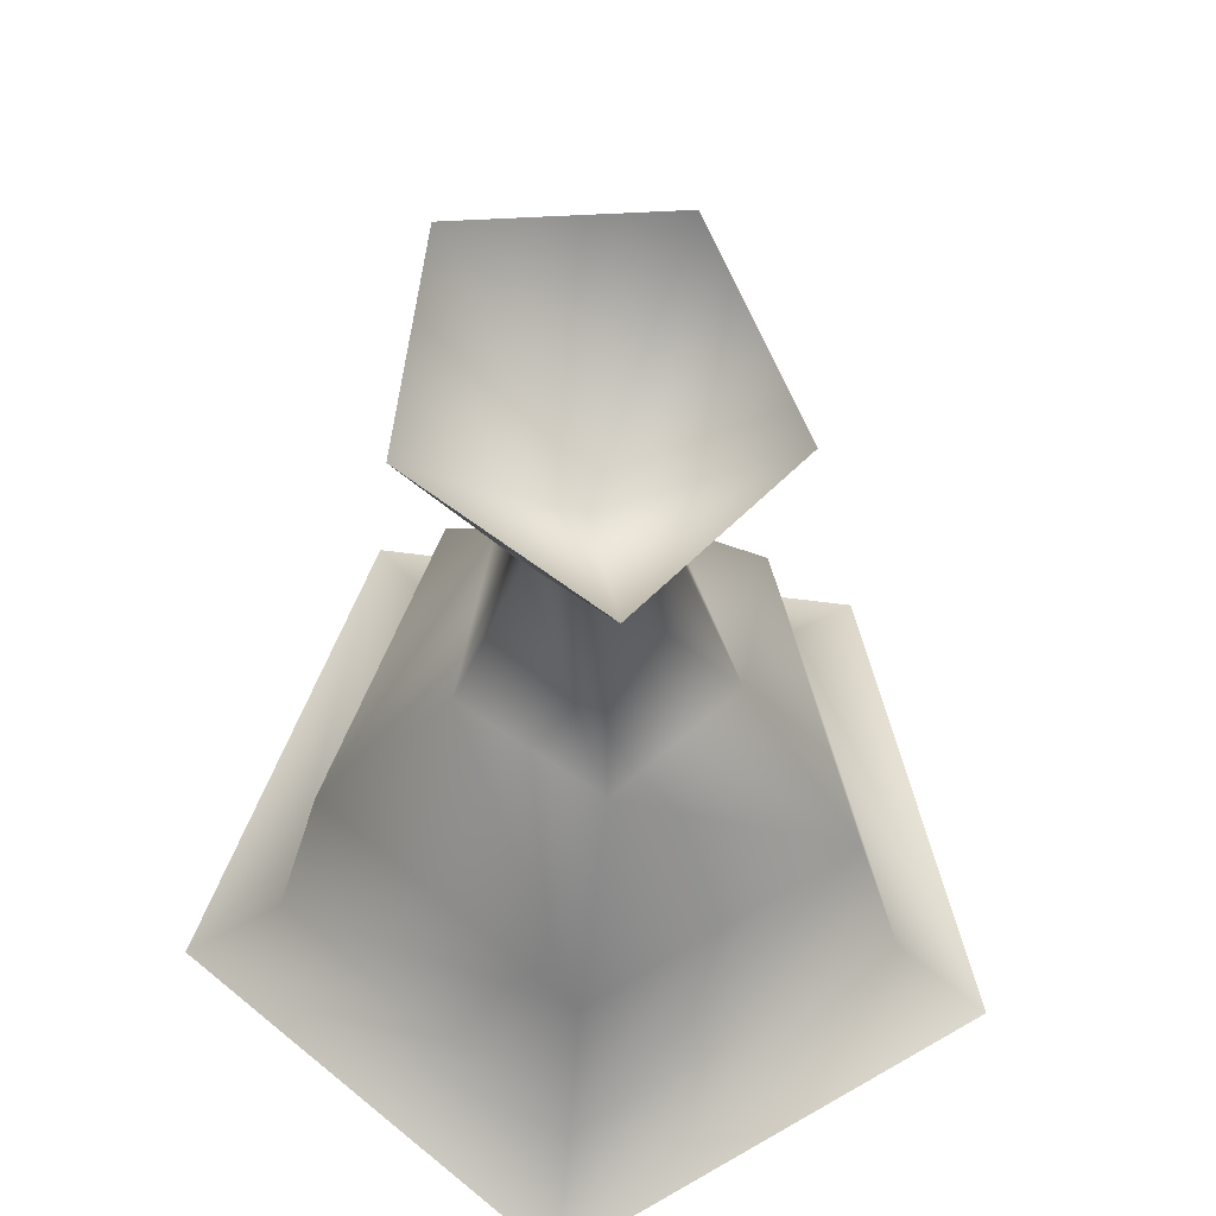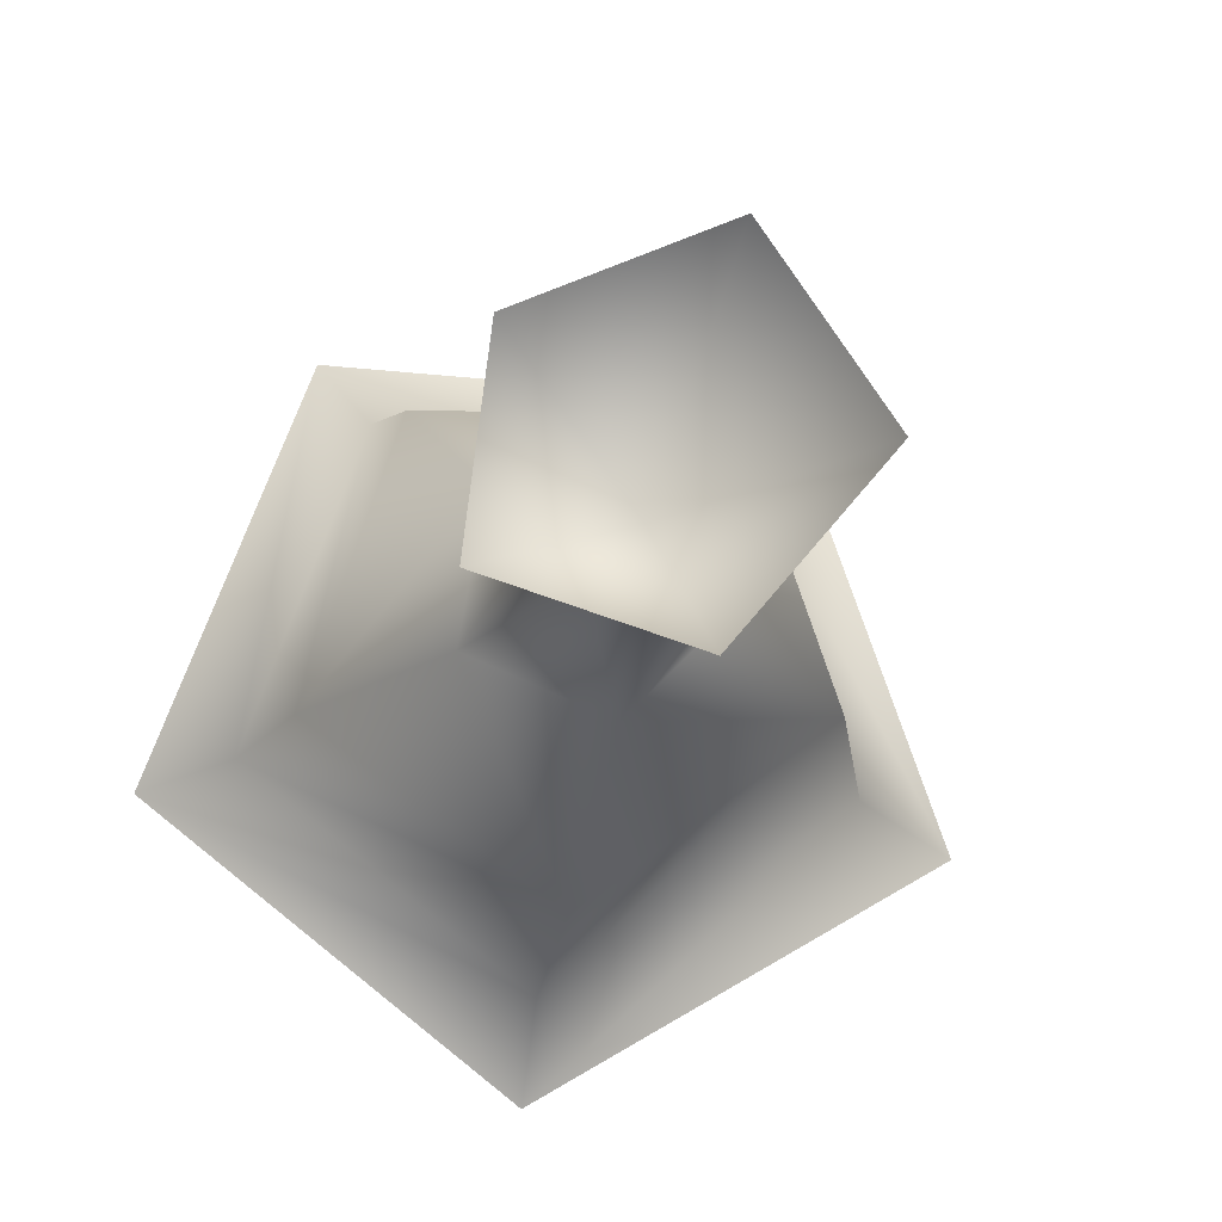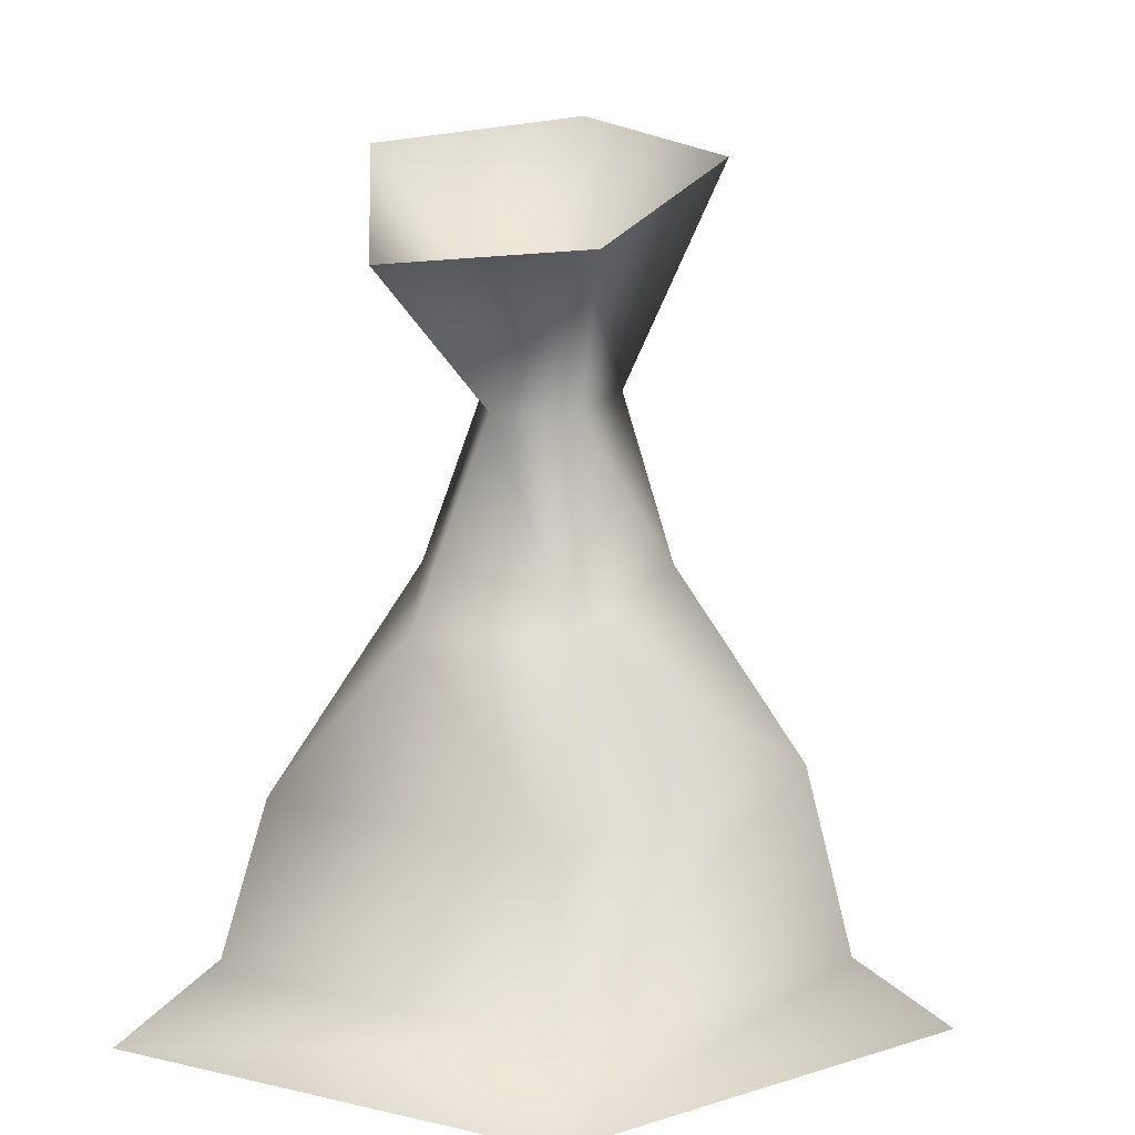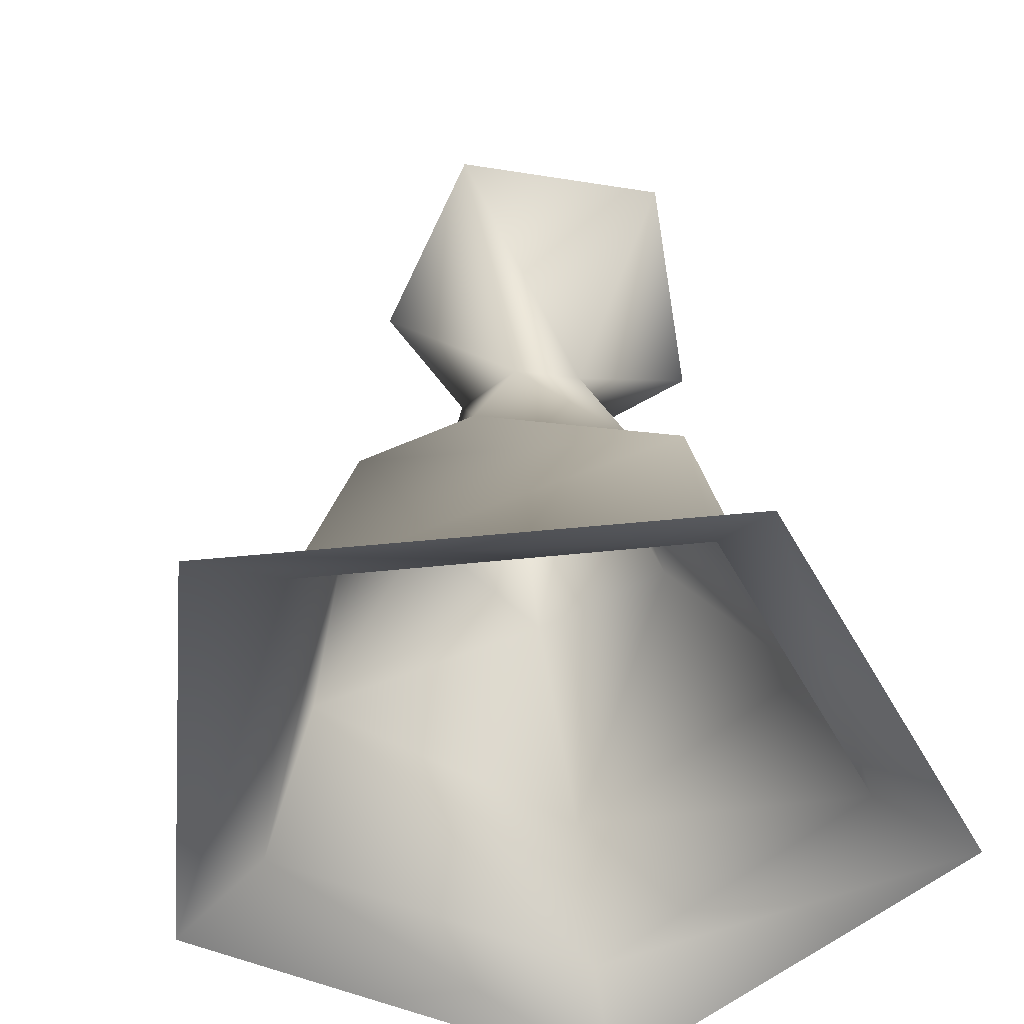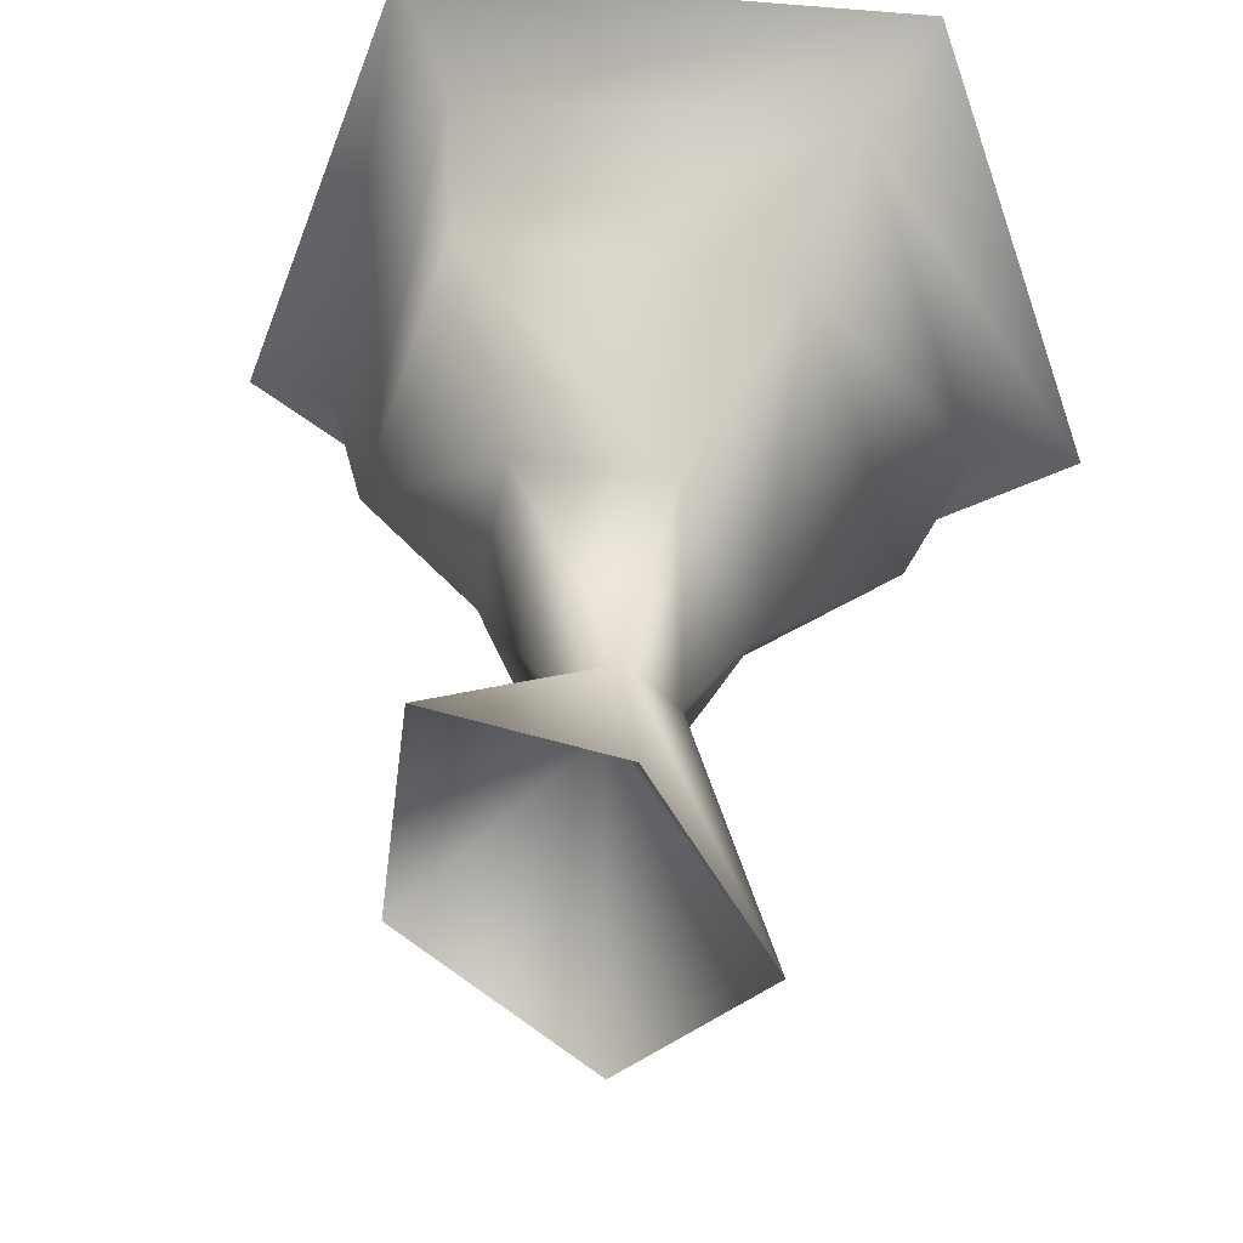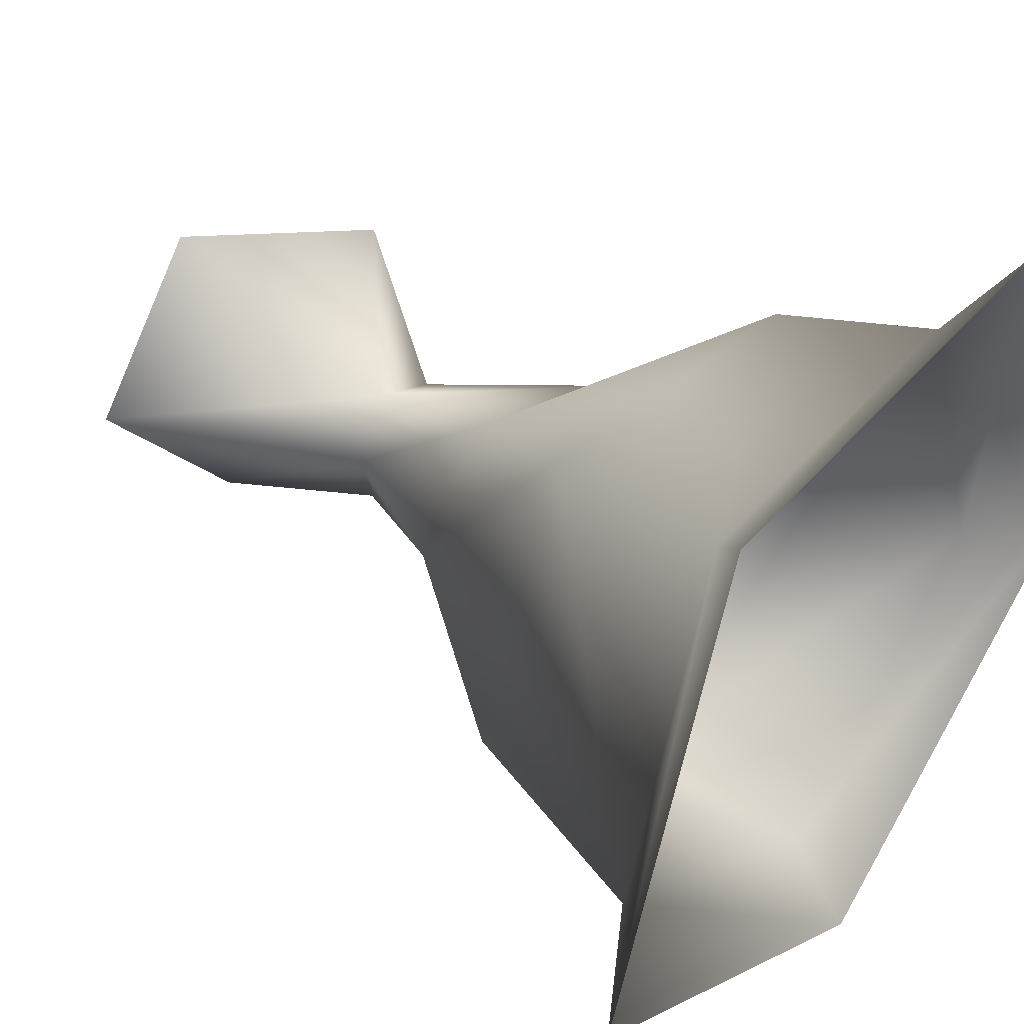
<metadata>
{"format":"obj","ext":"obj","renderer":"f3d","projection":"perspective","resolution":1024,"background":"white","views":[{"elev":57.0,"azim":38.8,"up":"+Y"},{"elev":-16.6,"azim":171.7,"up":"+Z"},{"elev":9.7,"azim":102.0,"up":"+Y"},{"elev":-48.6,"azim":-64.5,"up":"+Y"},{"elev":40.0,"azim":-174.5,"up":"+Z"},{"elev":41.7,"azim":-52.4,"up":"+Z"}]}
</metadata>
<code>
o
v 0.8776 4.872 0.8916
v 0.2739 3.885 0.2638
v 1.059 5 -0.6282
v 0.1062 -0.1292 -2.814
v 0.06125 0.302 -2.132
v 2.776 -0.1292 -0.7288
v 2.11 0.302 -0.5665
v 0.009326 1.578 -1.802
v -0.2474 5.528 -1.212
v 1.059 5 -0.6282
v -0.09484 4.018 -0.01107
v -0.2752 3.991 -0.5081
v 0.2475 3.884 -0.3185
v -0.1193 2.863 -0.8871
v 0.8411 2.545 -0.3904
v 1.762 1.362 -0.5185
v -2.921 -0.1292 -1.012
v -2.175 0.302 -0.7151
v 0.1062 -0.1292 -2.814
v 0.06125 0.302 -2.132
v -1.744 1.793 -0.5185
v -1.215 5.776 -0.05235
v -0.2474 5.528 -1.212
v -0.5213 3.855 0.0624
v -0.2752 3.991 -0.5081
v -0.9042 2.978 -0.08628
v -0.1193 2.863 -0.8871
v 0.009326 1.578 -1.802
v -1.768 -0.1292 2.336
v -1.323 0.302 1.804
v -2.921 -0.1292 -1.012
v -2.175 0.302 -0.7151
v -1.074 1.711 1.558
v -0.4269 5.601 1.248
v -1.215 5.776 -0.05235
v -0.1991 3.926 0.445
v -0.5213 3.855 0.0624
v -0.4179 2.77 0.9092
v -0.9042 2.978 -0.08628
v -1.744 1.793 -0.5185
v 1.617 -0.1292 2.454
v 1.255 0.302 1.865
v -1.768 -0.1292 2.336
v -1.323 0.302 1.804
v 1.093 1.445 1.558
v 0.8776 4.872 0.8916
v -0.1991 3.926 0.445
v 0.2739 3.885 0.2638
v 0.647 2.454 0.7164
v -0.4179 2.77 0.9092
v -1.074 1.711 1.558
v -0.4269 5.601 1.248
v -0.09484 4.018 -0.01107
v 2.776 -0.1292 -0.7288
v 2.11 0.302 -0.5665
v 1.617 -0.1292 2.454
v 1.255 0.302 1.865
v 1.762 1.362 -0.5185
v 0.2475 3.884 -0.3185
v 0.8411 2.545 -0.3904
v 0.647 2.454 0.7164
v 1.093 1.445 1.558
g Geoset0
f 1 2 3
f 4 5 6
f 6 5 7
f 5 8 7
f 9 10 11
f 9 10 12
f 10 13 12
f 13 14 12
f 13 15 14
f 14 15 8
f 15 16 8
f 7 8 16
f 17 18 19
f 19 18 20
f 18 21 20
f 22 23 11
f 22 23 24
f 23 25 24
f 25 26 24
f 25 27 26
f 26 27 21
f 27 28 21
f 20 21 28
f 29 30 31
f 31 30 32
f 30 33 32
f 34 35 11
f 34 35 36
f 35 37 36
f 37 38 36
f 37 39 38
f 38 39 33
f 39 40 33
f 32 33 40
f 41 42 43
f 43 42 44
f 42 45 44
f 46 47 48
f 47 49 48
f 47 50 49
f 49 50 45
f 50 51 45
f 44 45 51
f 52 53 46
f 52 47 46
f 54 55 56
f 56 55 57
f 55 58 57
f 3 2 59
f 2 60 59
f 2 61 60
f 60 61 58
f 61 62 58
f 57 58 62
f 1 53 3

</code>
